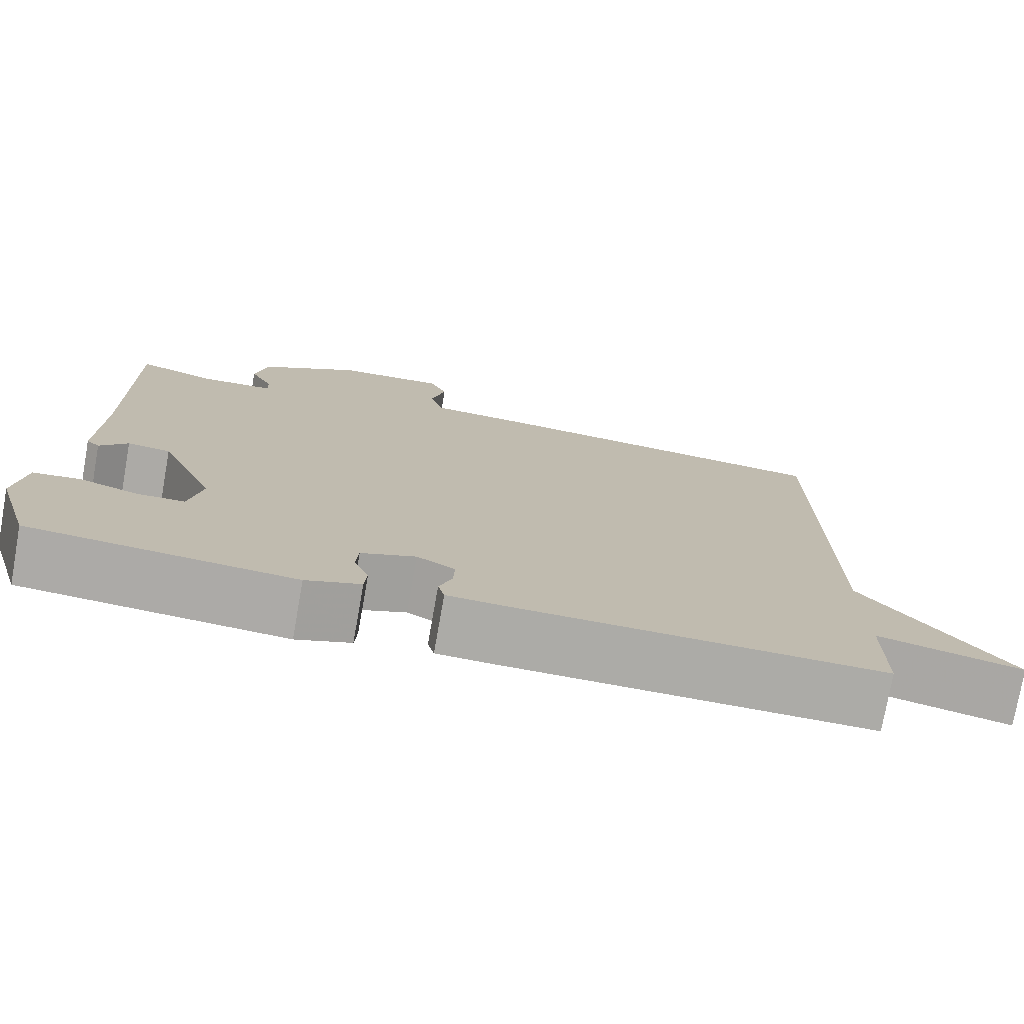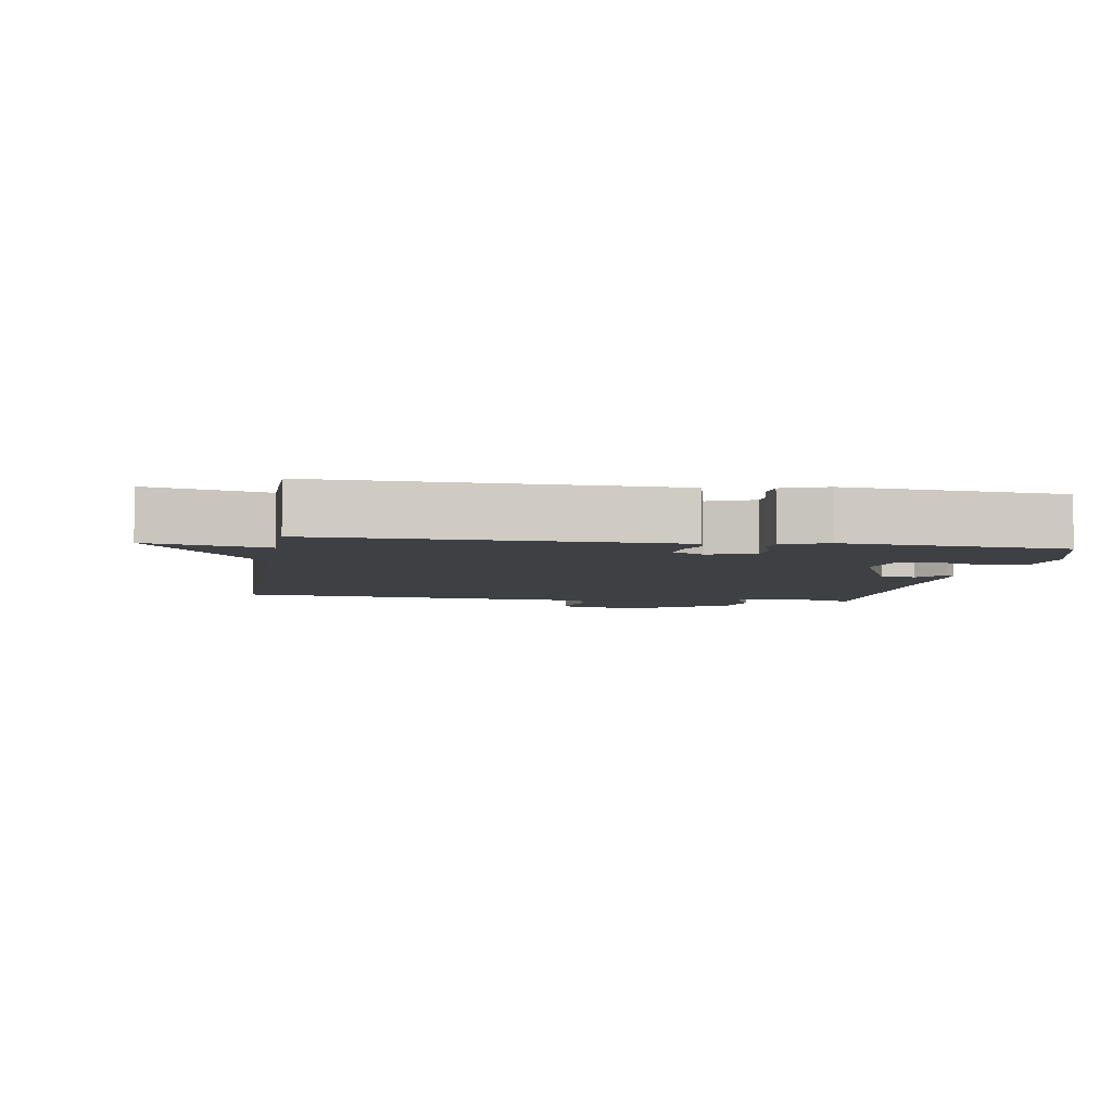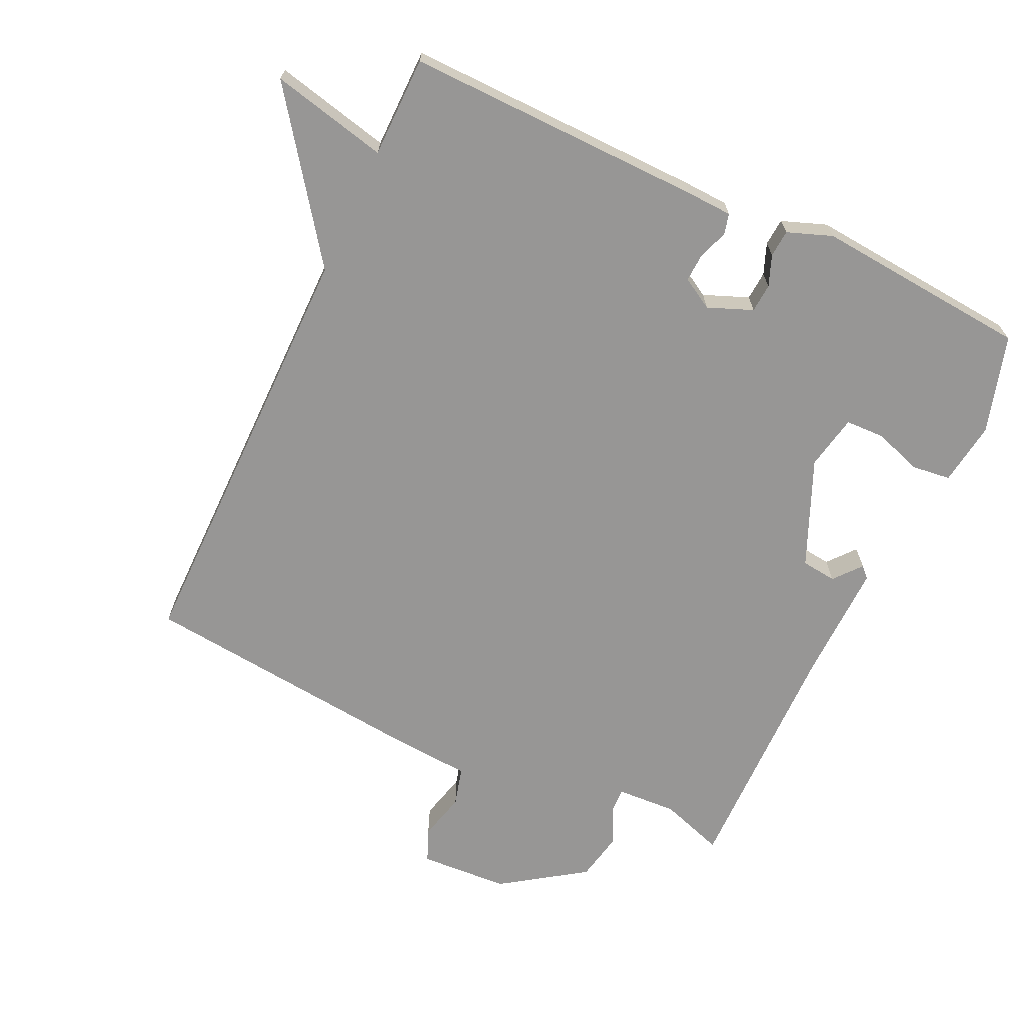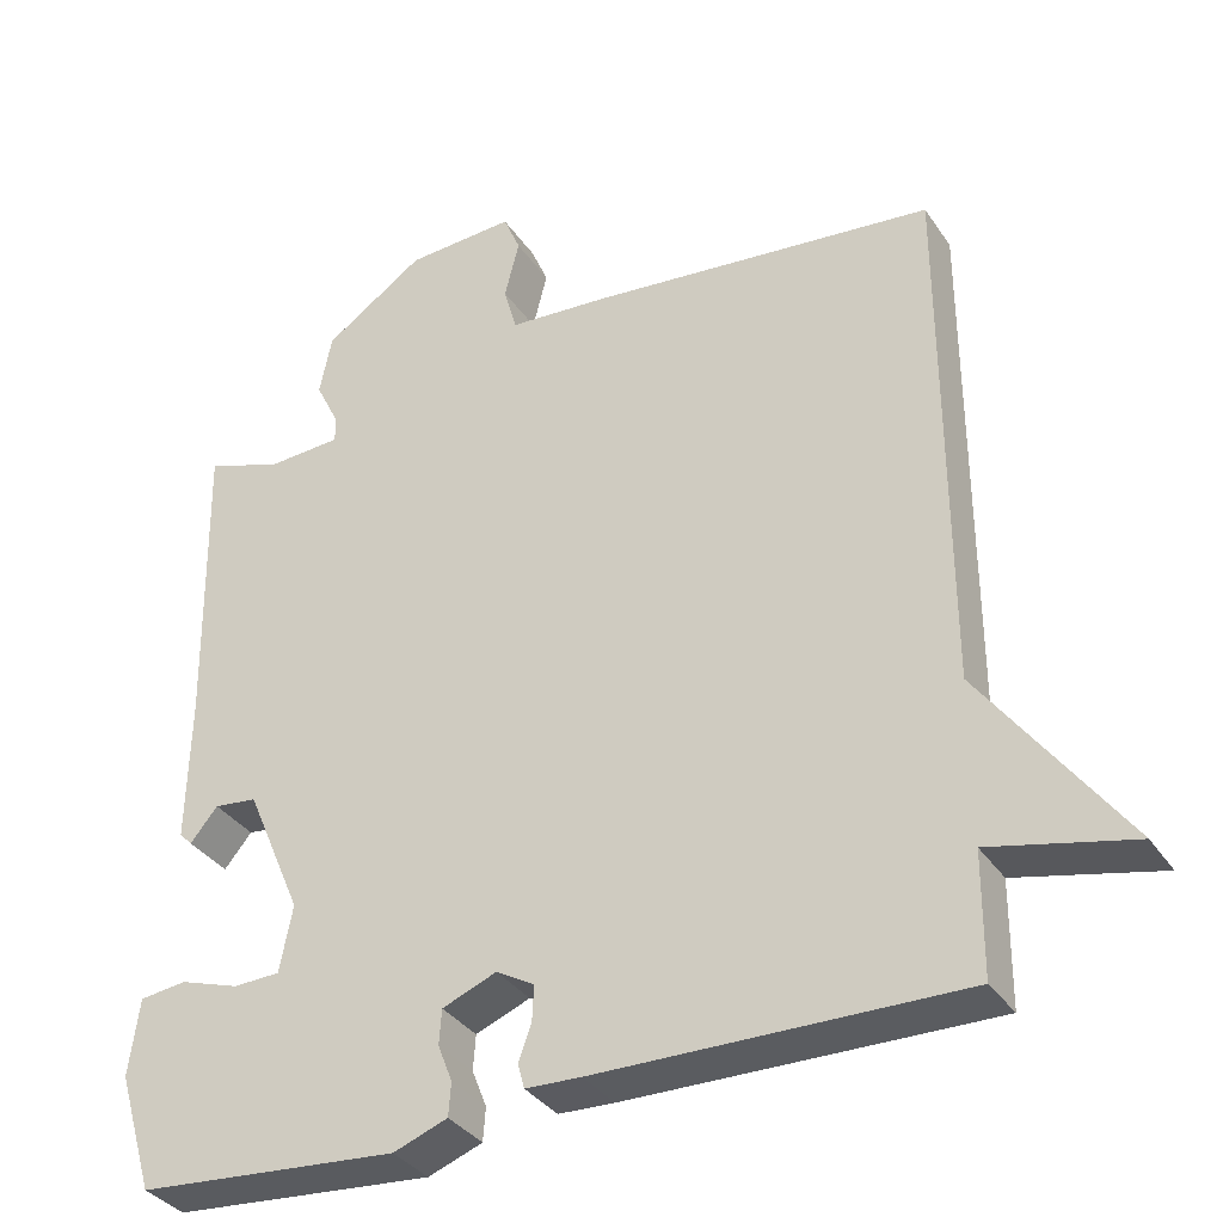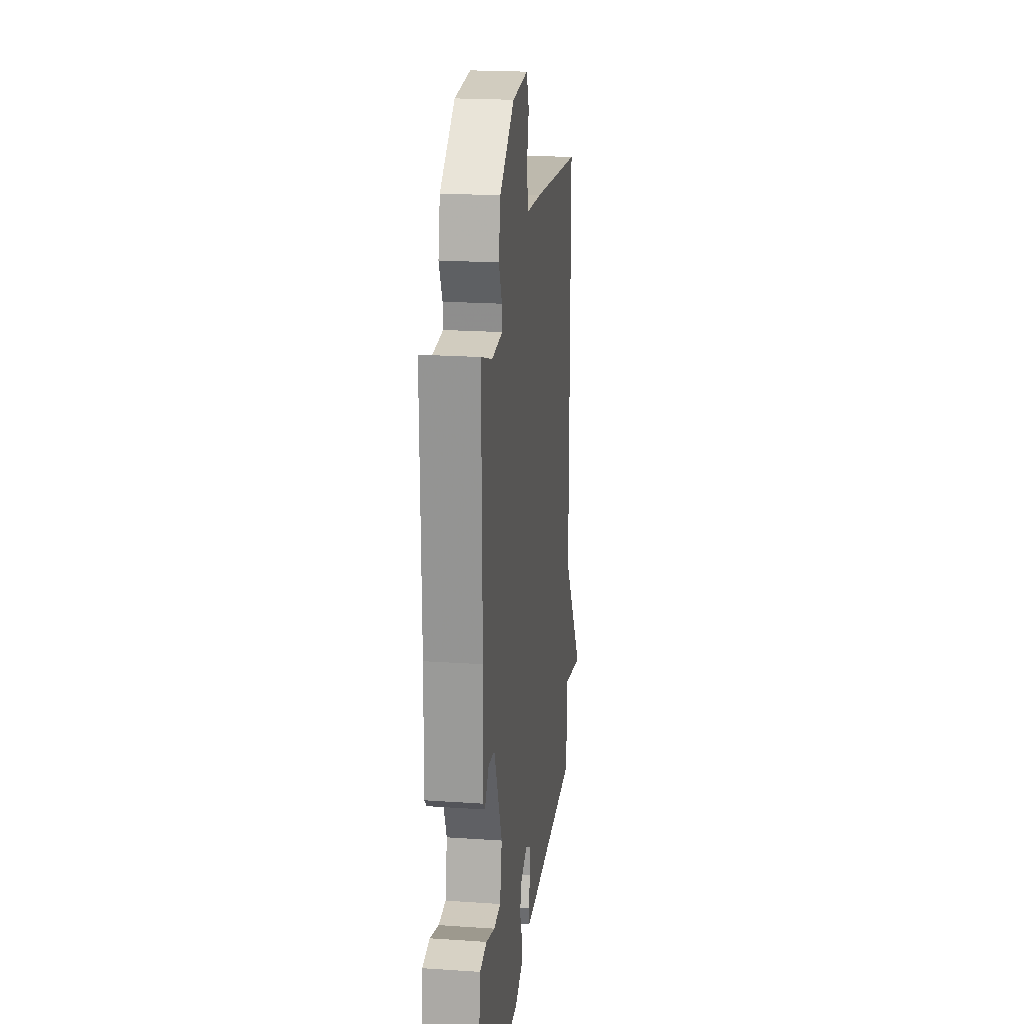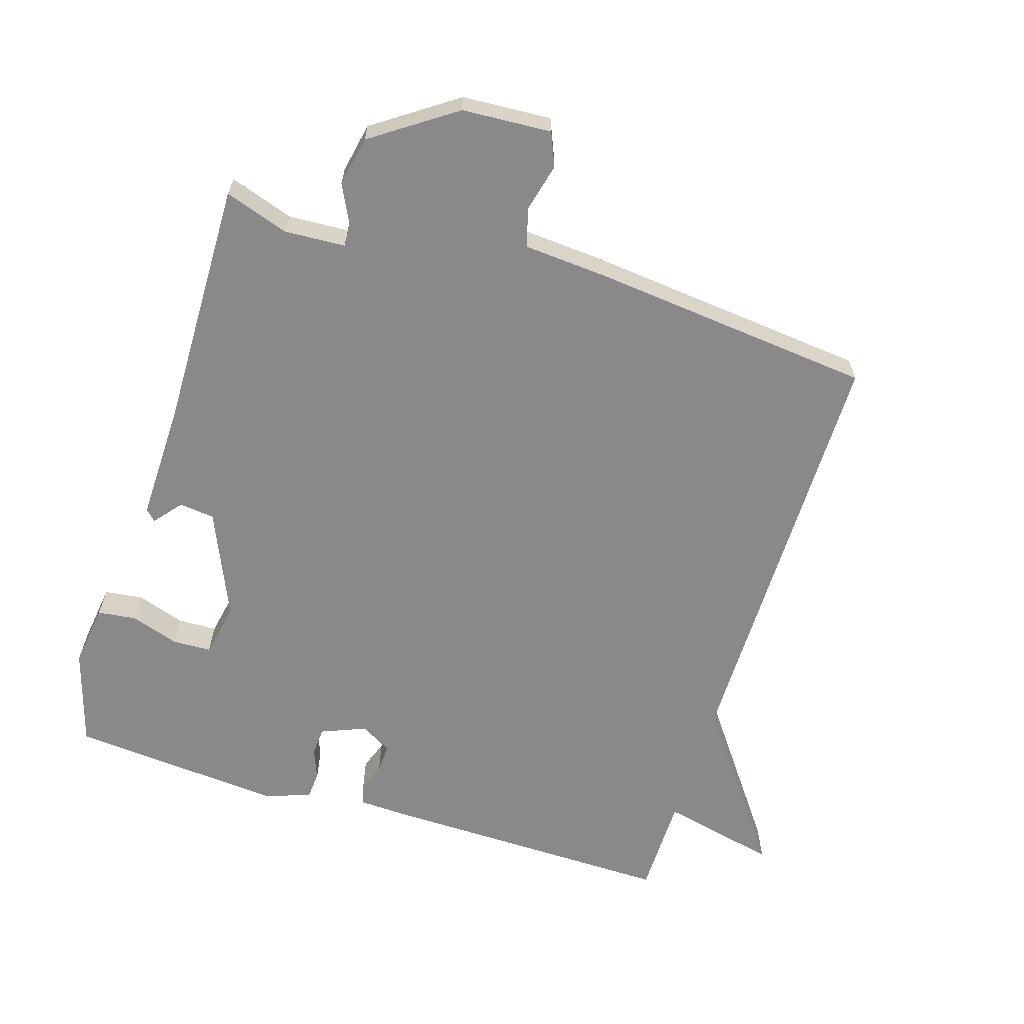
<metadata>
{"format":"obj","ext":"obj","renderer":"f3d","projection":"perspective","resolution":1024,"background":"white","views":[{"elev":-76.2,"azim":-10.0,"up":"+Z"},{"elev":-5.0,"azim":170.5,"up":"+Y"},{"elev":-68.0,"azim":154.8,"up":"+Y"},{"elev":-34.7,"azim":29.1,"up":"+Z"},{"elev":20.8,"azim":-83.0,"up":"+Z"},{"elev":-63.3,"azim":-17.3,"up":"+Y"}]}
</metadata>
<code>
v 0.5 0.07 -0.5
v 0.051 0.07 -0.493
v -0.018 0.07 -0.49
v -0.026 0.07 -0.459
v -0.01 0.07 -0.415
v -0.008 0.07 -0.372
v -0.055 0.07 -0.345
v -0.122 0.07 -0.372
v -0.125 0.07 -0.415
v -0.107 0.07 -0.461
v -0.11 0.07 -0.502
v -0.177 0.07 -0.527
v -0.5 0.07 -0.5
v -0.544 0.07 -0.353
v -0.531 0.07 -0.258
v -0.473 0.07 -0.251
v -0.4 0.07 -0.275
v -0.342 0.07 -0.273
v -0.326 0.07 -0.191
v -0.395 0.07 -0.031
v -0.448 0.07 -0.025
v -0.482 0.07 -0.066
v -0.498 0.07 -0.05
v -0.494 0.07 0.128
v -0.5 0.07 0.5
v -0.404 0.07 0.468
v -0.313 0.07 0.473
v -0.315 0.07 0.508
v -0.343 0.07 0.565
v -0.328 0.07 0.64
v -0.204 0.07 0.725
v -0.07 0.07 0.733
v -0.049 0.07 0.683
v -0.067 0.07 0.611
v -0.051 0.07 0.553
v 0.073 0.07 0.544
v 0.5 0.07 0.5
v 0.501 0.07 -0.149
v 0.676 0.07 -0.389
v 0.501 0.07 -0.349
v 0.5 0 -0.5
v 0.051 0 -0.493
v -0.018 0 -0.49
v -0.026 0 -0.459
v -0.01 0 -0.415
v -0.008 0 -0.372
v -0.055 0 -0.345
v -0.122 0 -0.372
v -0.125 0 -0.415
v -0.107 0 -0.461
v -0.11 0 -0.502
v -0.177 0 -0.527
v -0.5 0 -0.5
v -0.544 0 -0.353
v -0.531 0 -0.258
v -0.473 0 -0.251
v -0.4 0 -0.275
v -0.342 0 -0.273
v -0.326 0 -0.191
v -0.395 0 -0.031
v -0.448 0 -0.025
v -0.482 0 -0.066
v -0.498 0 -0.05
v -0.494 0 0.128
v -0.5 0 0.5
v -0.404 0 0.468
v -0.313 0 0.473
v -0.315 0 0.508
v -0.343 0 0.565
v -0.328 0 0.64
v -0.204 0 0.725
v -0.07 0 0.733
v -0.049 0 0.683
v -0.067 0 0.611
v -0.051 0 0.553
v 0.073 0 0.544
v 0.5 0 0.5
v 0.501 0 -0.149
v 0.676 0 -0.389
v 0.501 0 -0.349
f 38 39 40
f 40 1 2
f 38 40 2
f 37 38 2
f 36 37 2
f 35 36 2
f 34 35 2
f 32 33 34
f 31 32 34
f 30 31 34
f 29 30 34
f 28 29 34
f 27 28 34 2
f 26 27 2
f 24 25 26
f 23 24 26
f 22 23 26
f 21 22 26
f 20 21 26
f 19 20 26
f 15 16 17
f 14 15 17
f 13 14 17
f 12 13 17
f 11 12 17
f 10 11 17
f 9 10 17
f 8 9 17 18
f 7 8 18 19
f 2 3 4 5
f 2 5 6
f 26 2 6
f 7 19 26
f 6 7 26
f 80 79 78
f 42 41 80
f 42 80 78
f 42 78 77
f 42 77 76
f 42 76 75
f 42 75 74
f 74 73 72
f 74 72 71
f 74 71 70
f 74 70 69
f 74 69 68
f 42 74 68 67
f 42 67 66
f 66 65 64
f 66 64 63
f 66 63 62
f 66 62 61
f 66 61 60
f 66 60 59
f 57 56 55
f 57 55 54
f 57 54 53
f 57 53 52
f 57 52 51
f 57 51 50
f 57 50 49
f 58 57 49 48
f 59 58 48 47
f 45 44 43 42
f 46 45 42
f 46 42 66
f 66 59 47
f 66 47 46
f 1 41 42 2
f 2 42 43 3
f 3 43 44 4
f 4 44 45 5
f 5 45 46 6
f 6 46 47 7
f 7 47 48 8
f 8 48 49 9
f 9 49 50 10
f 10 50 51 11
f 11 51 52 12
f 12 52 53 13
f 13 53 54 14
f 14 54 55 15
f 15 55 56 16
f 16 56 57 17
f 17 57 58 18
f 18 58 59 19
f 19 59 60 20
f 20 60 61 21
f 21 61 62 22
f 22 62 63 23
f 23 63 64 24
f 24 64 65 25
f 25 65 66 26
f 26 66 67 27
f 27 67 68 28
f 28 68 69 29
f 29 69 70 30
f 30 70 71 31
f 31 71 72 32
f 32 72 73 33
f 33 73 74 34
f 34 74 75 35
f 35 75 76 36
f 36 76 77 37
f 37 77 78 38
f 38 78 79 39
f 39 79 80 40
f 40 80 41 1

</code>
